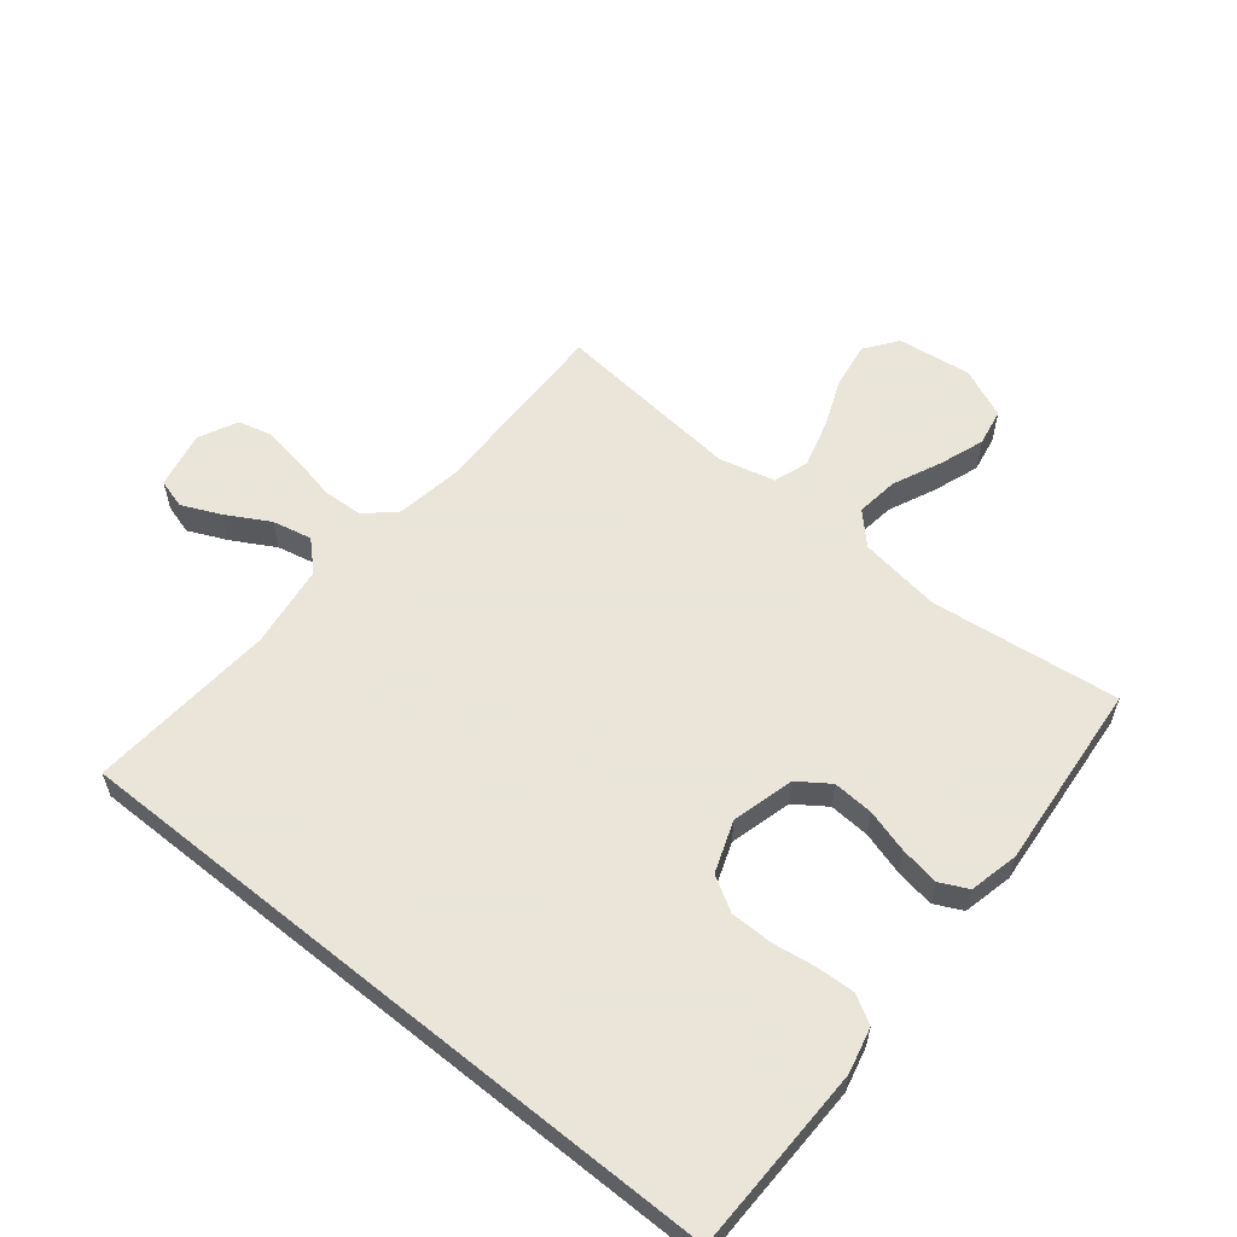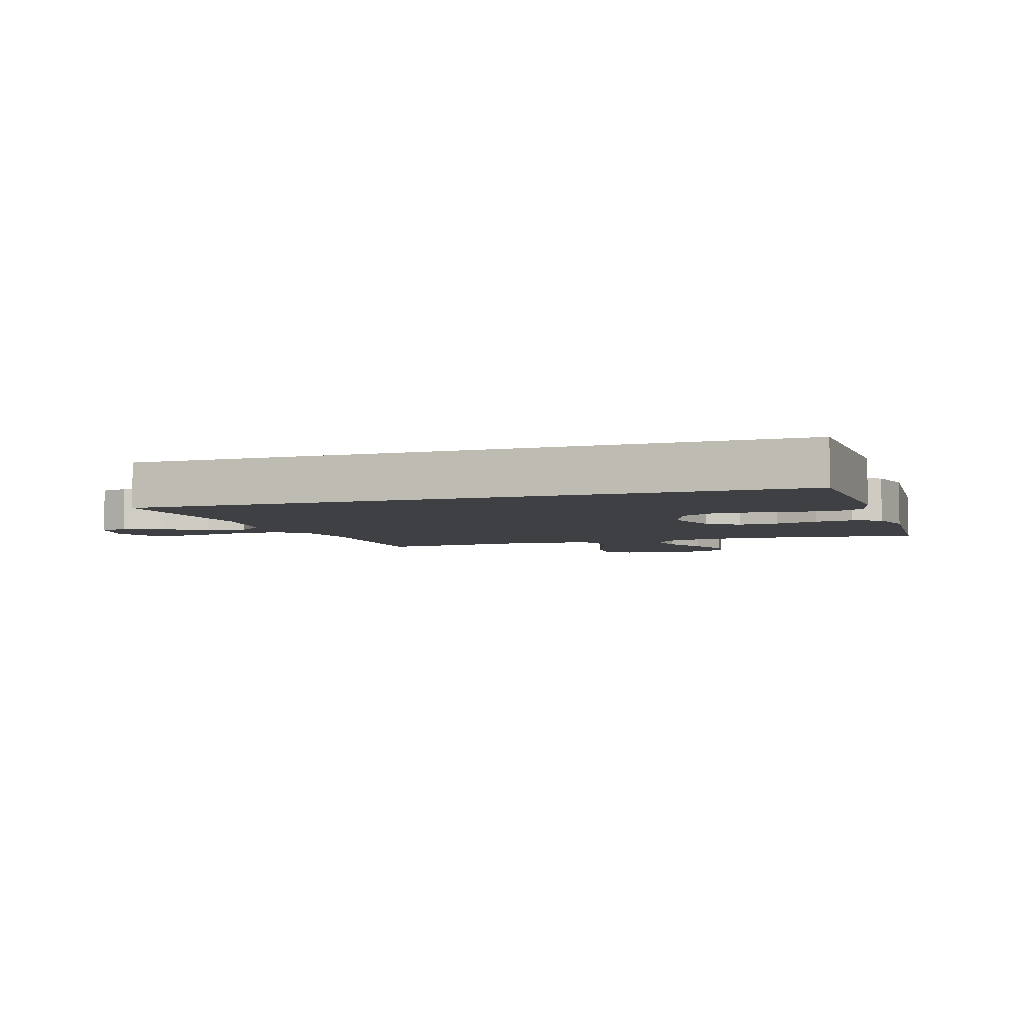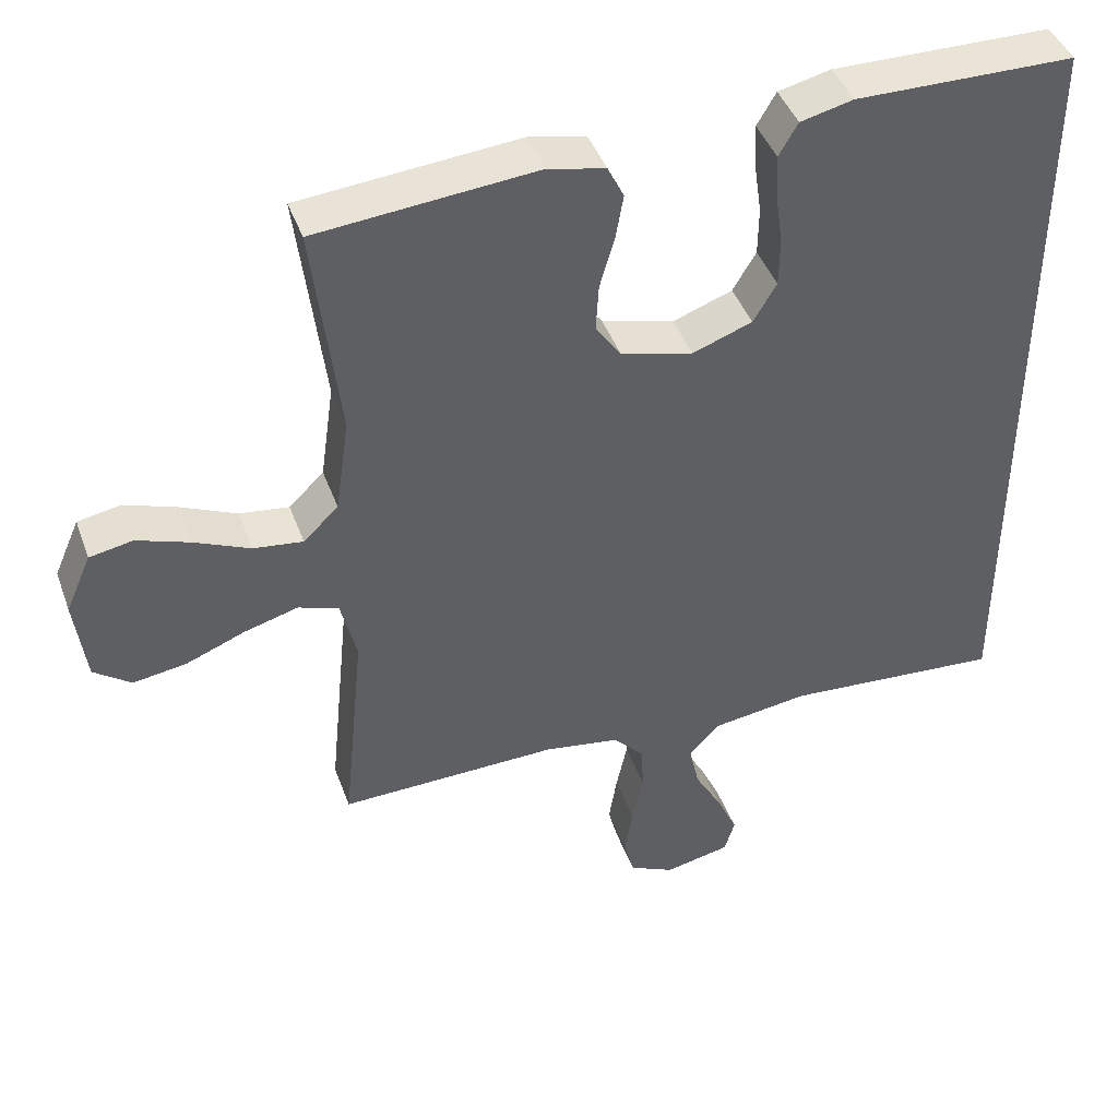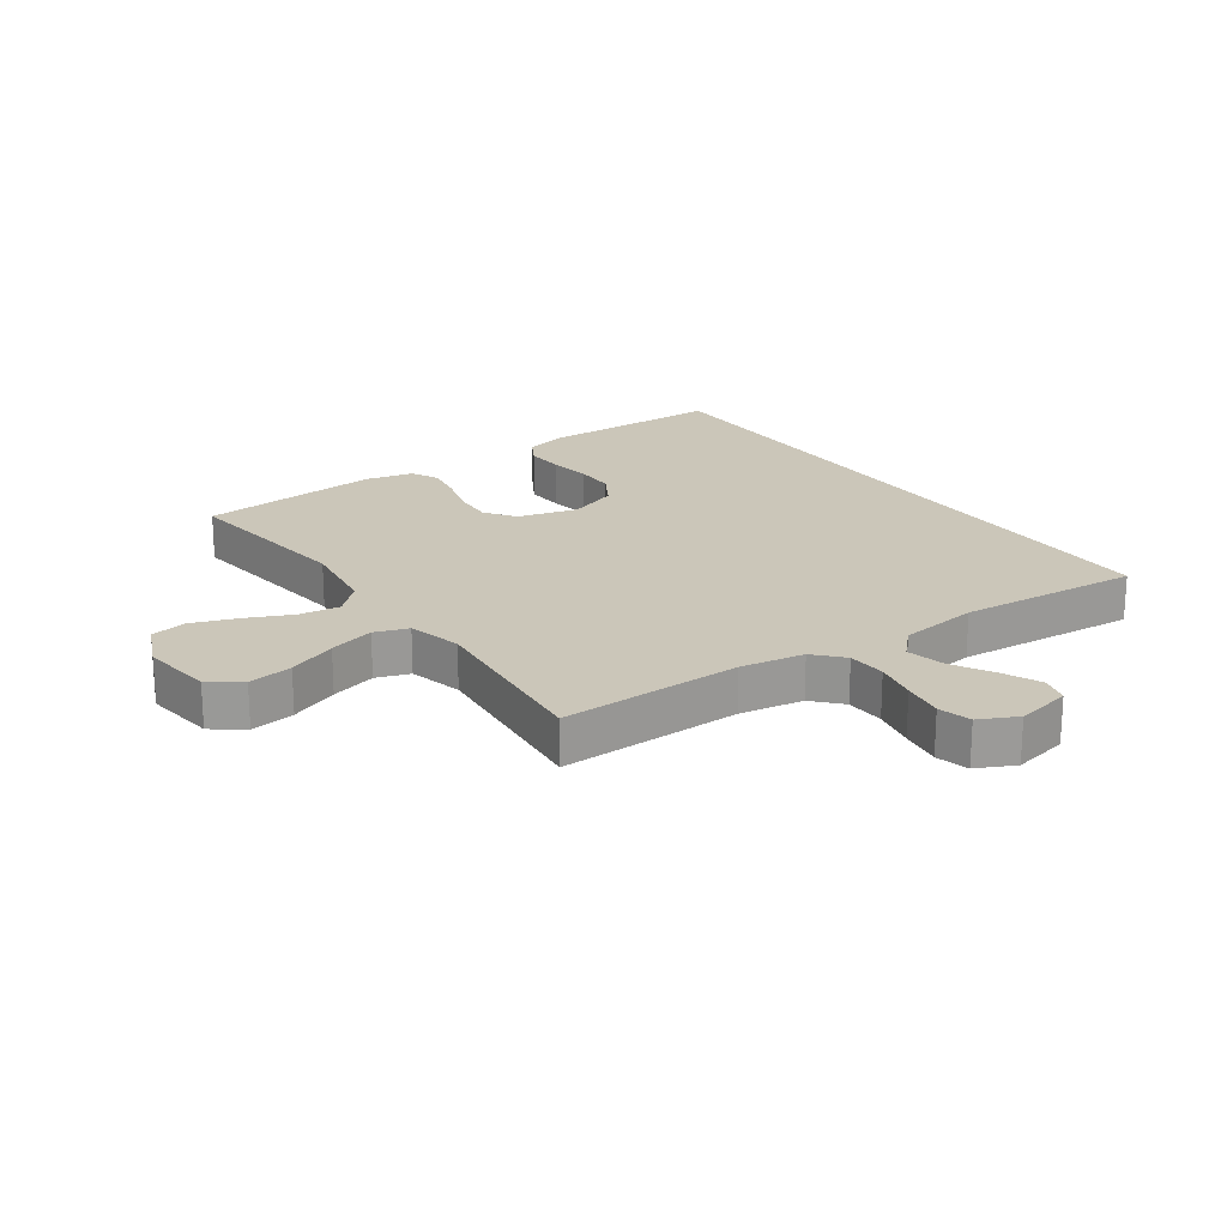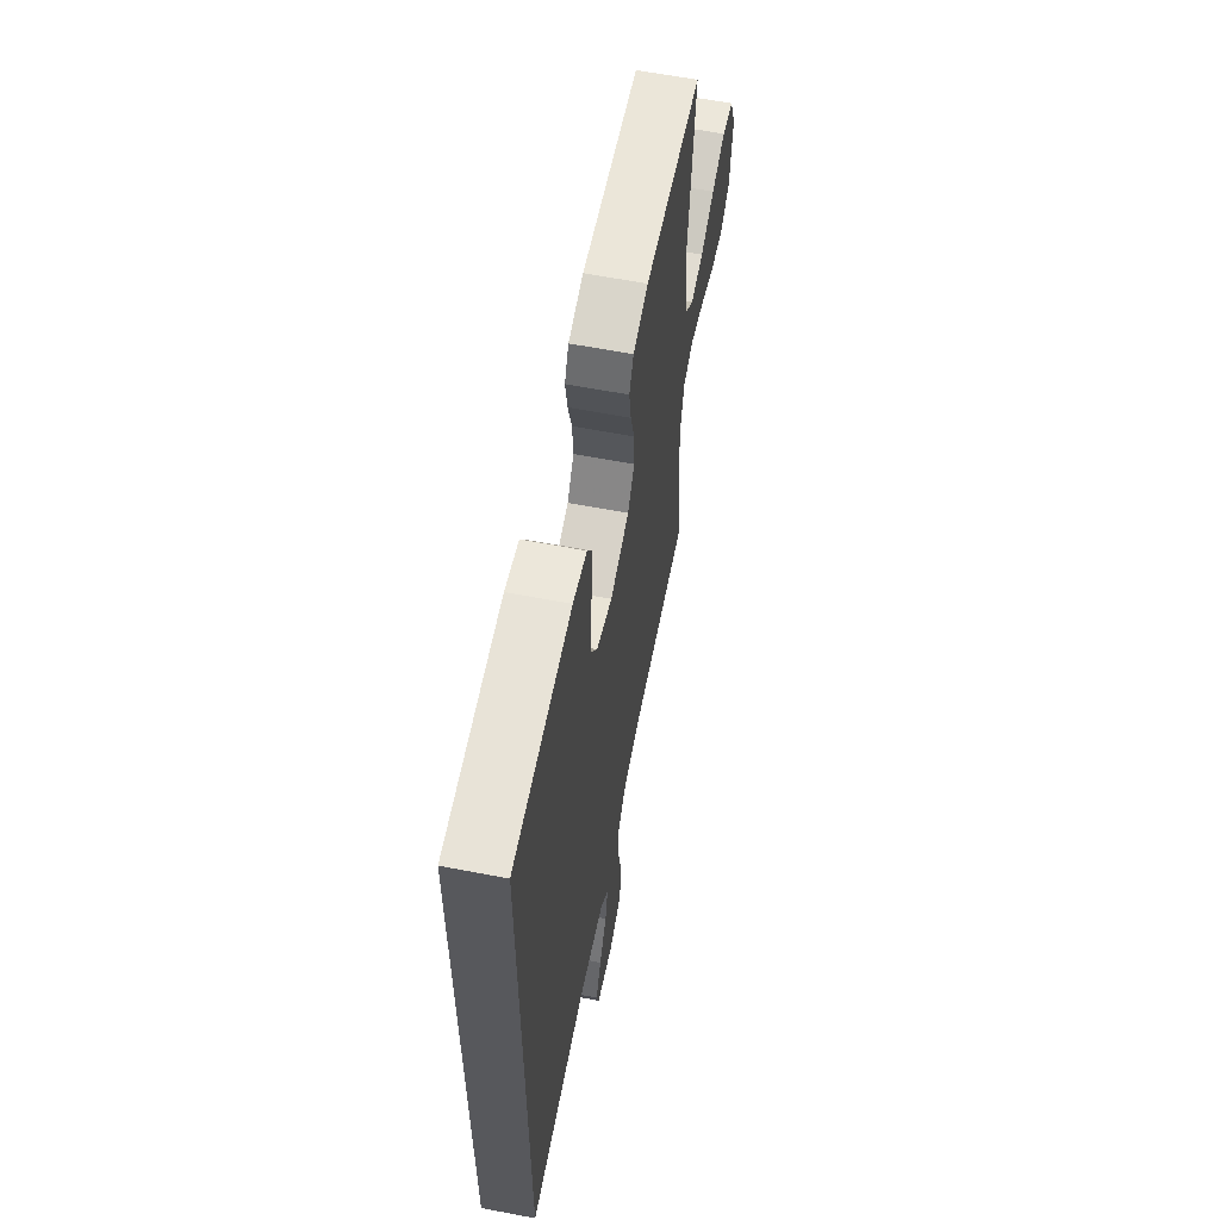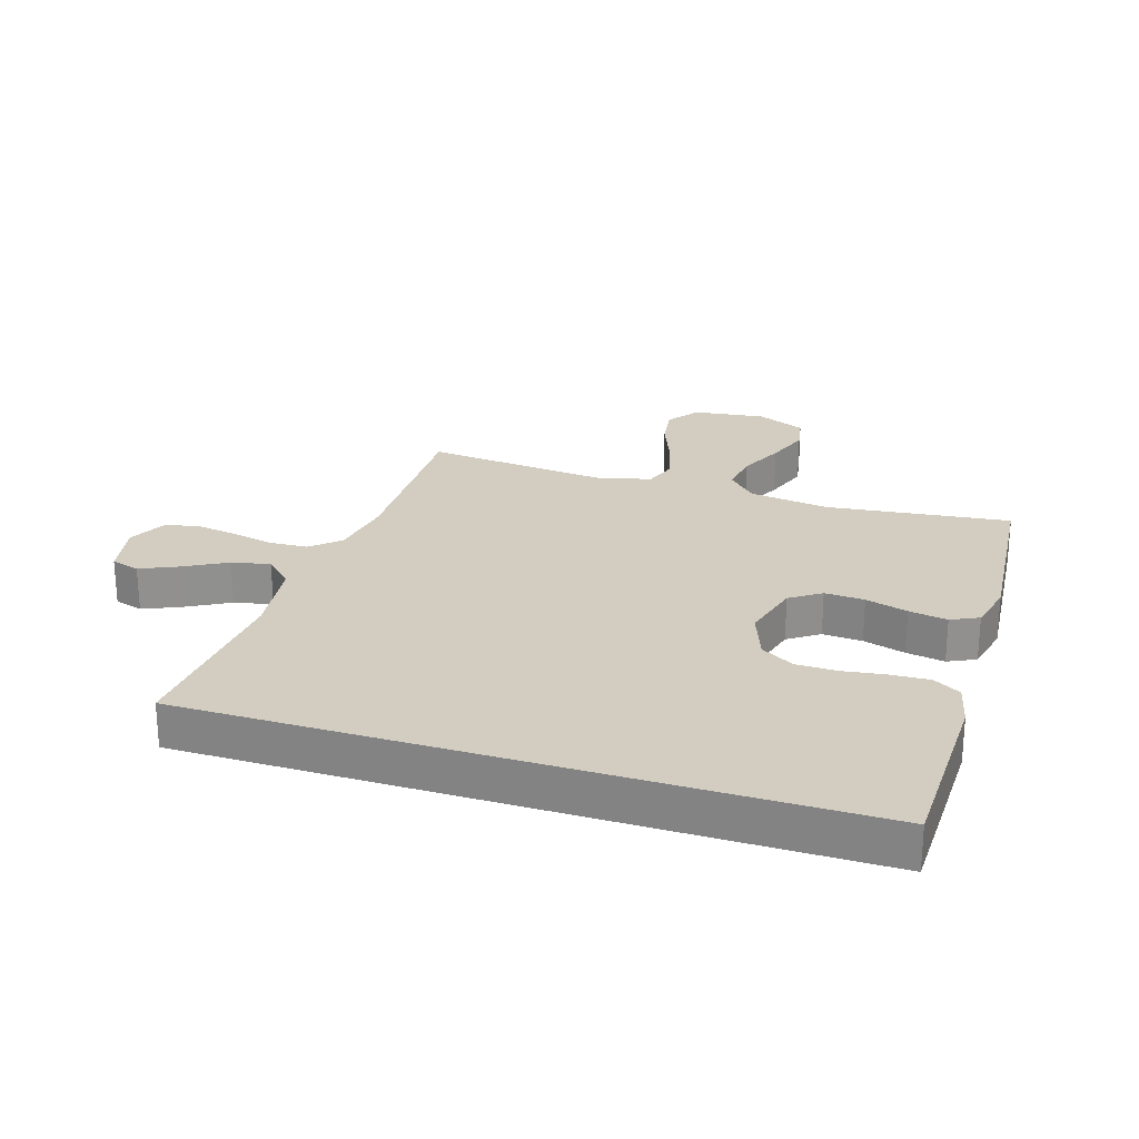
<metadata>
{"format":"obj","ext":"obj","renderer":"f3d","projection":"perspective","resolution":1024,"background":"white","views":[{"elev":58.6,"azim":-51.0,"up":"+Y"},{"elev":-4.6,"azim":-71.5,"up":"+Y"},{"elev":43.5,"azim":160.6,"up":"+Z"},{"elev":21.0,"azim":144.9,"up":"+Y"},{"elev":61.3,"azim":-78.9,"up":"+Z"},{"elev":24.7,"azim":-72.3,"up":"+Y"}]}
</metadata>
<code>
v -0.5 0.07 -0.544
v -0.5 0.07 0.53
v -0.2 0.07 0.535
v -0.128 0.07 0.518
v -0.102 0.07 0.473
v -0.105 0.07 0.41
v -0.115 0.07 0.341
v -0.114 0.07 0.274
v -0.082 0.07 0.22
v 0 0.07 0.19
v 0.099 0.07 0.216
v 0.134 0.07 0.266
v 0.13 0.07 0.331
v 0.11 0.07 0.4
v 0.099 0.07 0.463
v 0.121 0.07 0.508
v 0.2 0.07 0.526
v 0.5 0.07 0.5
v 0.464 0.07 0.2
v 0.483 0.07 0.068
v 0.531 0.07 0.022
v 0.599 0.07 0.031
v 0.674 0.07 0.065
v 0.747 0.07 0.091
v 0.806 0.07 0.08
v 0.841 0.07 0
v 0.826 0.07 -0.118
v 0.775 0.07 -0.156
v 0.702 0.07 -0.145
v 0.622 0.07 -0.113
v 0.547 0.07 -0.092
v 0.492 0.07 -0.111
v 0.47 0.07 -0.2
v 0.5 0.07 -0.5
v 0.2 0.07 -0.494
v 0.095 0.07 -0.511
v 0.053 0.07 -0.557
v 0.05 0.07 -0.621
v 0.065 0.07 -0.691
v 0.076 0.07 -0.759
v 0.062 0.07 -0.813
v 0 0.07 -0.843
v -0.091 0.07 -0.824
v -0.105 0.07 -0.777
v -0.077 0.07 -0.715
v -0.039 0.07 -0.647
v -0.025 0.07 -0.584
v -0.068 0.07 -0.539
v -0.2 0.07 -0.521
v -0.5 0 -0.544
v -0.5 0 0.53
v -0.2 0 0.535
v -0.128 0 0.518
v -0.102 0 0.473
v -0.105 0 0.41
v -0.115 0 0.341
v -0.114 0 0.274
v -0.082 0 0.22
v 0 0 0.19
v 0.099 0 0.216
v 0.134 0 0.266
v 0.13 0 0.331
v 0.11 0 0.4
v 0.099 0 0.463
v 0.121 0 0.508
v 0.2 0 0.526
v 0.5 0 0.5
v 0.464 0 0.2
v 0.483 0 0.068
v 0.531 0 0.022
v 0.599 0 0.031
v 0.674 0 0.065
v 0.747 0 0.091
v 0.806 0 0.08
v 0.841 0 0
v 0.826 0 -0.118
v 0.775 0 -0.156
v 0.702 0 -0.145
v 0.622 0 -0.113
v 0.547 0 -0.092
v 0.492 0 -0.111
v 0.47 0 -0.2
v 0.5 0 -0.5
v 0.2 0 -0.494
v 0.095 0 -0.511
v 0.053 0 -0.557
v 0.05 0 -0.621
v 0.065 0 -0.691
v 0.076 0 -0.759
v 0.062 0 -0.813
v 0 0 -0.843
v -0.091 0 -0.824
v -0.105 0 -0.777
v -0.077 0 -0.715
v -0.039 0 -0.647
v -0.025 0 -0.584
v -0.068 0 -0.539
v -0.2 0 -0.521
f 44 45 46
f 43 44 46
f 42 43 46
f 41 42 46
f 40 41 46
f 39 40 46
f 38 39 46
f 37 38 46 47
f 36 37 47 48
f 33 34 35
f 32 33 35 36
f 28 29 30
f 27 28 30
f 26 27 30
f 25 26 30
f 24 25 30
f 23 24 30
f 22 23 30
f 21 22 30 31
f 20 21 31 32
f 17 18 19
f 16 17 19
f 15 16 19
f 14 15 19
f 13 14 19
f 19 20 32
f 13 19 32
f 12 13 32
f 5 6 7
f 4 5 7
f 3 4 7
f 2 3 7
f 1 2 7
f 49 1 7 8
f 36 48 49
f 32 36 49
f 12 32 49
f 11 12 49
f 10 11 49
f 9 10 49
f 8 9 49
f 95 94 93
f 95 93 92
f 95 92 91
f 95 91 90
f 95 90 89
f 95 89 88
f 95 88 87
f 96 95 87 86
f 97 96 86 85
f 84 83 82
f 85 84 82 81
f 79 78 77
f 79 77 76
f 79 76 75
f 79 75 74
f 79 74 73
f 79 73 72
f 79 72 71
f 80 79 71 70
f 81 80 70 69
f 68 67 66
f 68 66 65
f 68 65 64
f 68 64 63
f 68 63 62
f 81 69 68
f 81 68 62
f 81 62 61
f 56 55 54
f 56 54 53
f 56 53 52
f 56 52 51
f 56 51 50
f 57 56 50 98
f 98 97 85
f 98 85 81
f 98 81 61
f 98 61 60
f 98 60 59
f 98 59 58
f 98 58 57
f 1 50 51 2
f 2 51 52 3
f 3 52 53 4
f 4 53 54 5
f 5 54 55 6
f 6 55 56 7
f 7 56 57 8
f 8 57 58 9
f 9 58 59 10
f 10 59 60 11
f 11 60 61 12
f 12 61 62 13
f 13 62 63 14
f 14 63 64 15
f 15 64 65 16
f 16 65 66 17
f 17 66 67 18
f 18 67 68 19
f 19 68 69 20
f 20 69 70 21
f 21 70 71 22
f 22 71 72 23
f 23 72 73 24
f 24 73 74 25
f 25 74 75 26
f 26 75 76 27
f 27 76 77 28
f 28 77 78 29
f 29 78 79 30
f 30 79 80 31
f 31 80 81 32
f 32 81 82 33
f 33 82 83 34
f 34 83 84 35
f 35 84 85 36
f 36 85 86 37
f 37 86 87 38
f 38 87 88 39
f 39 88 89 40
f 40 89 90 41
f 41 90 91 42
f 42 91 92 43
f 43 92 93 44
f 44 93 94 45
f 45 94 95 46
f 46 95 96 47
f 47 96 97 48
f 48 97 98 49
f 49 98 50 1

</code>
